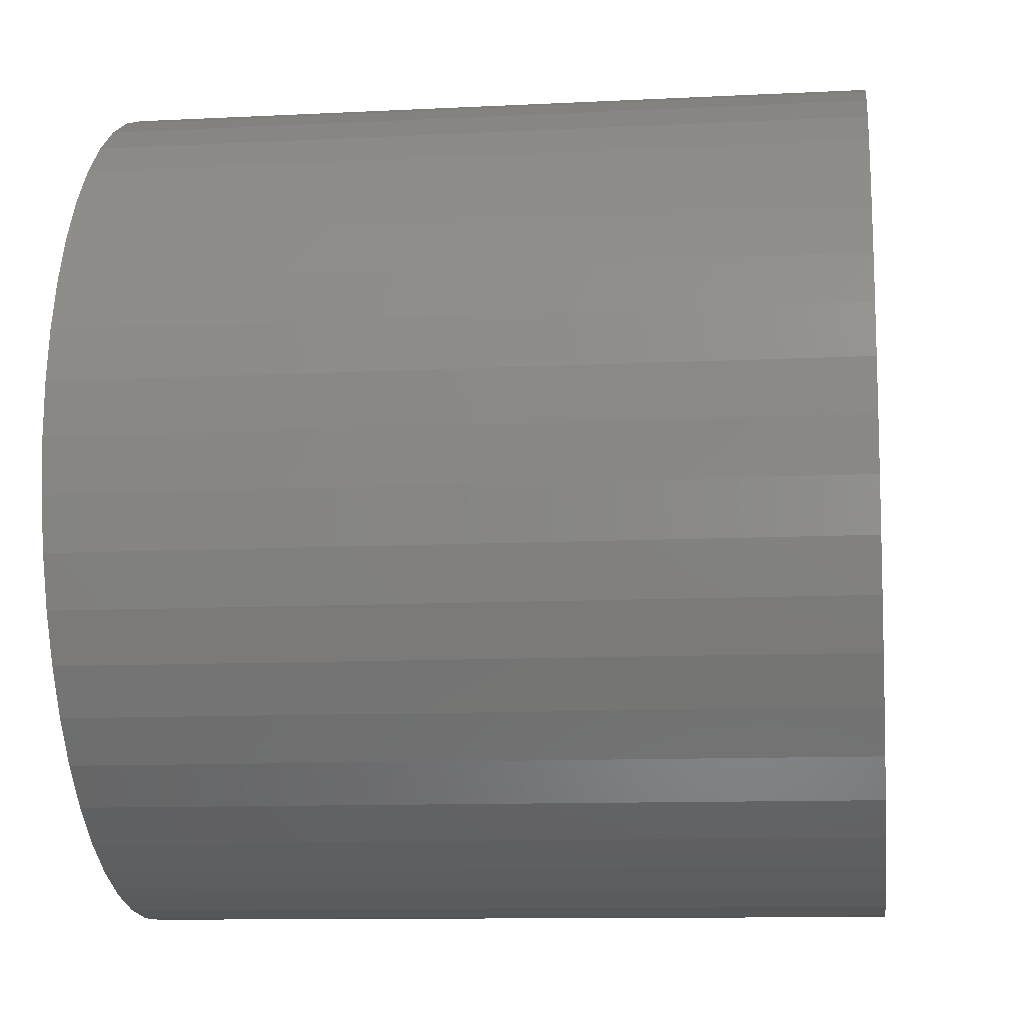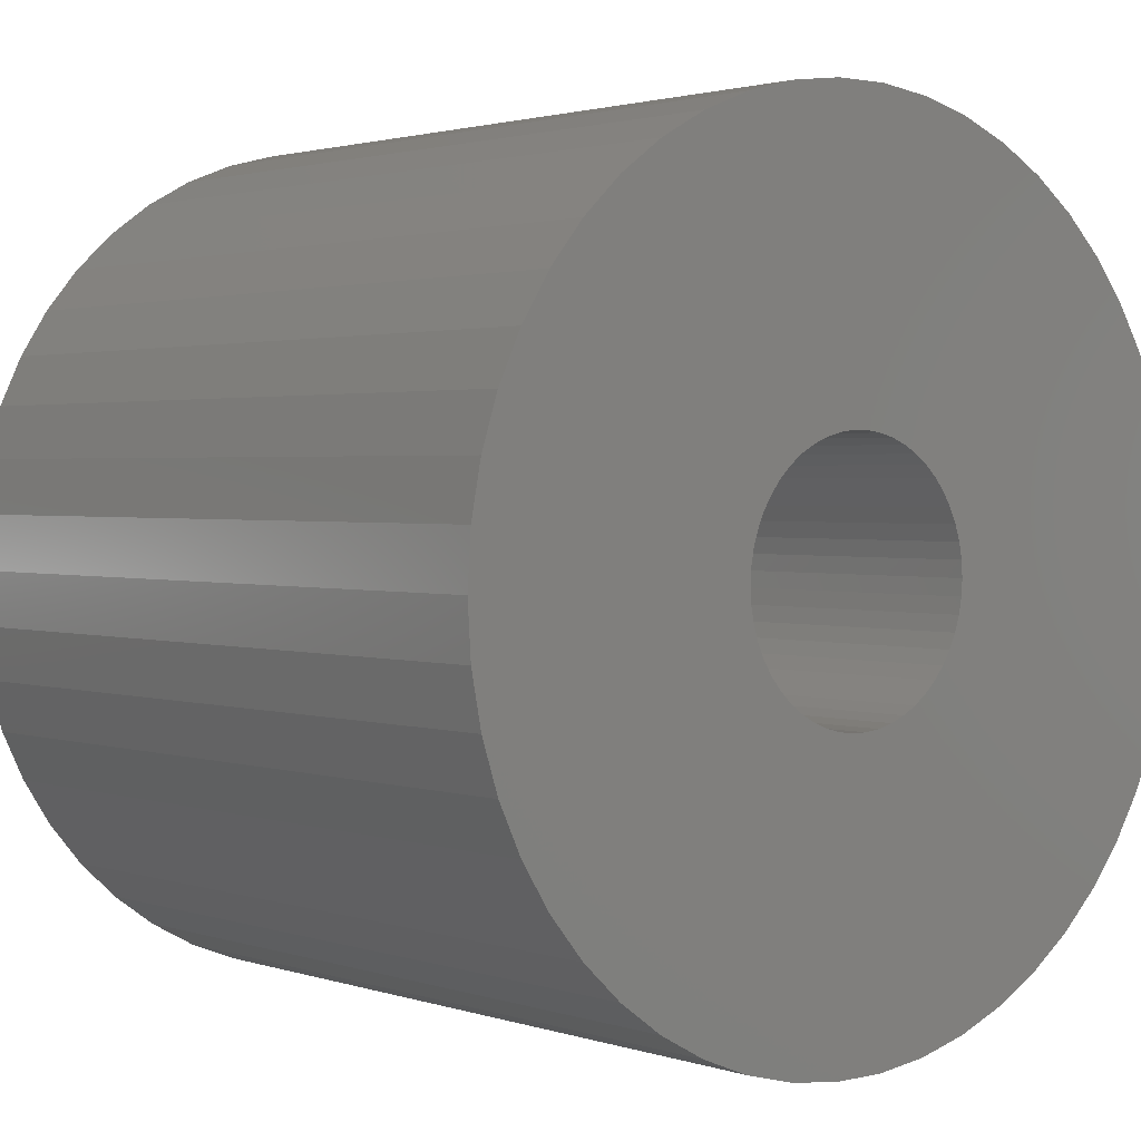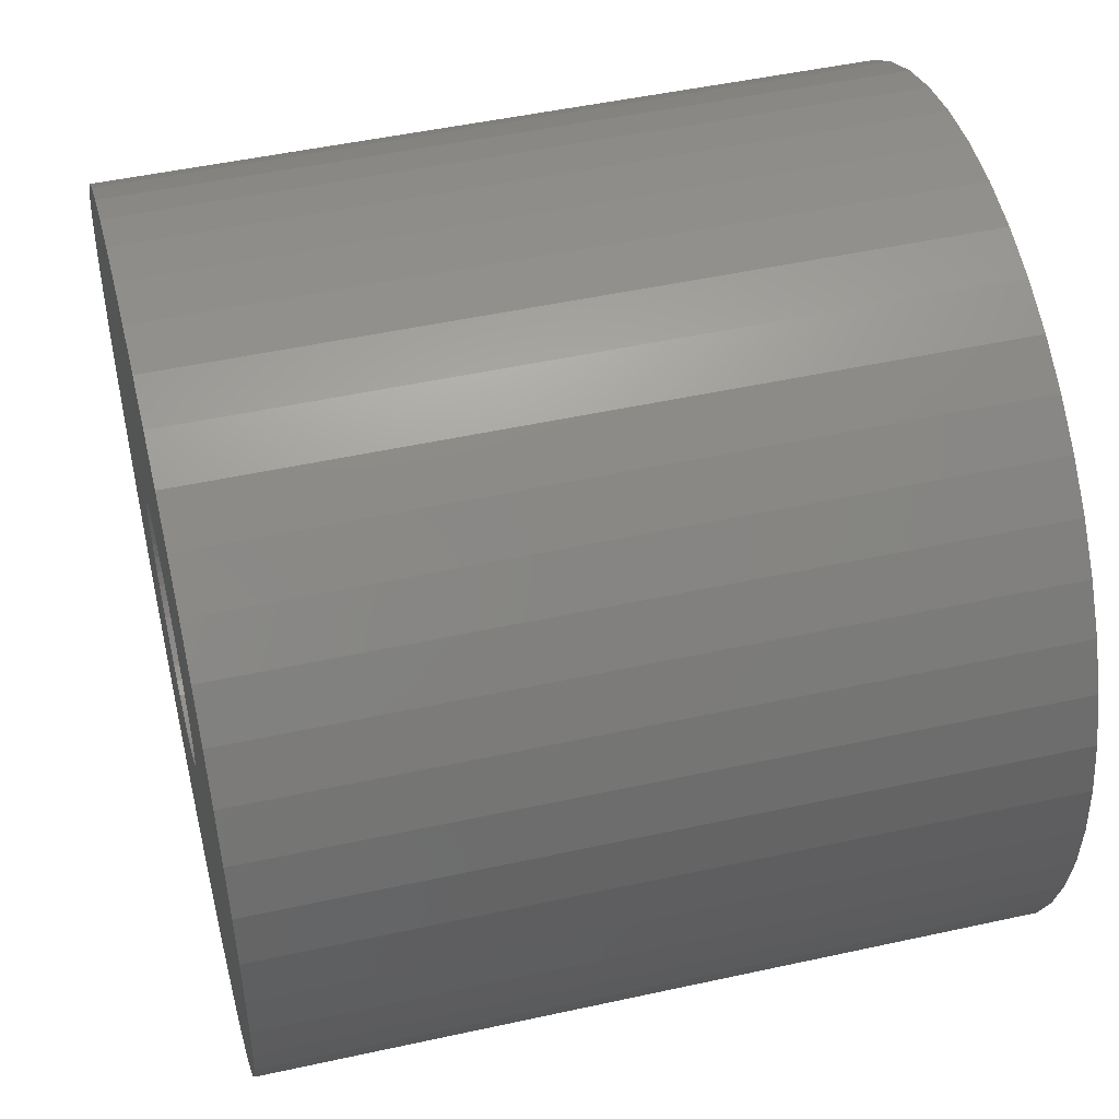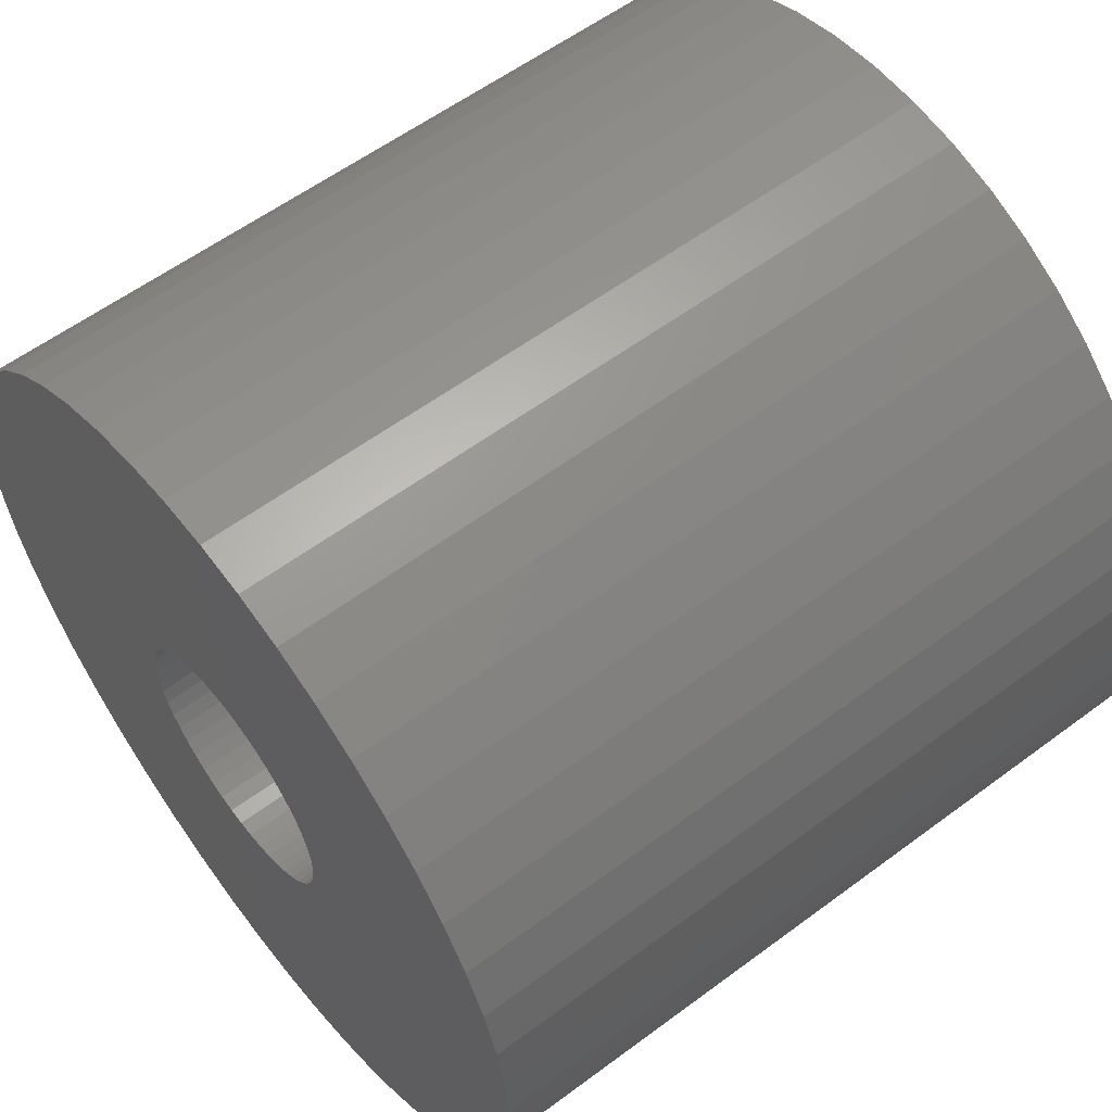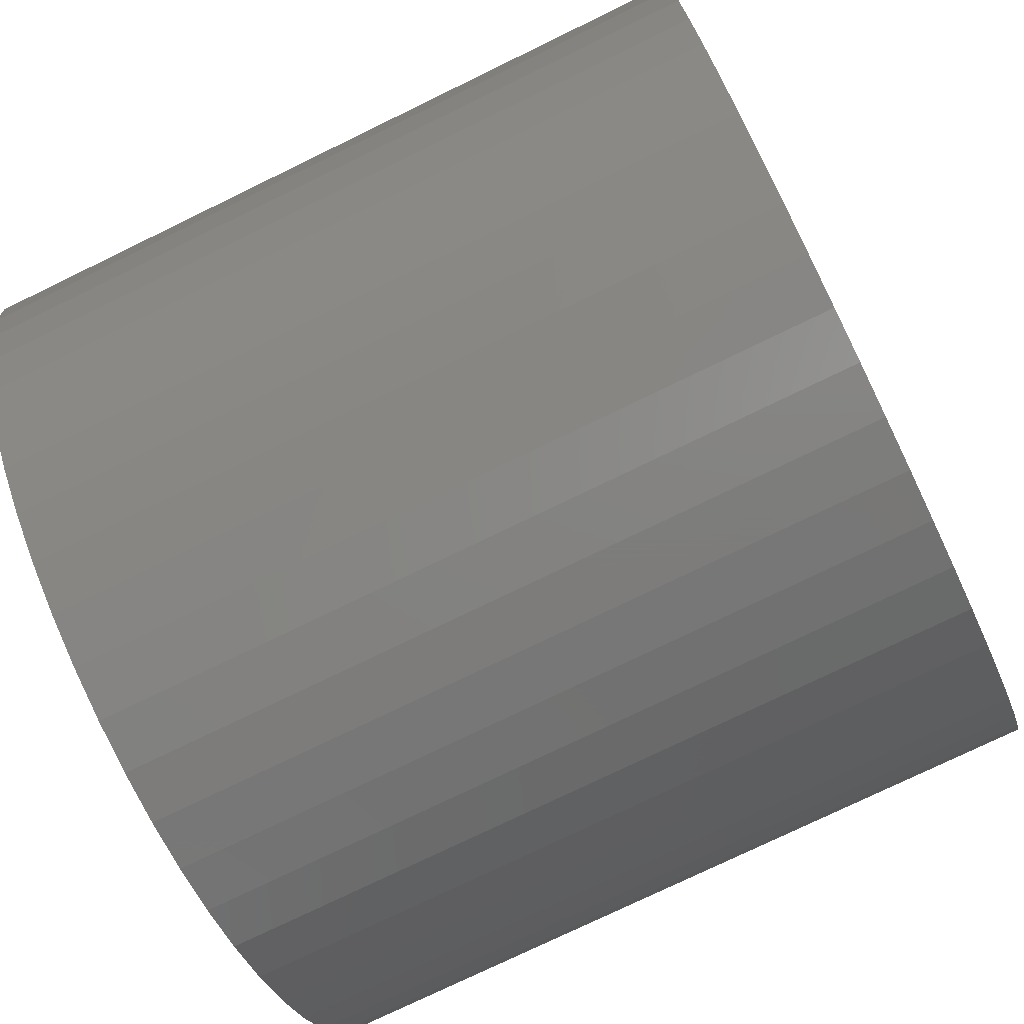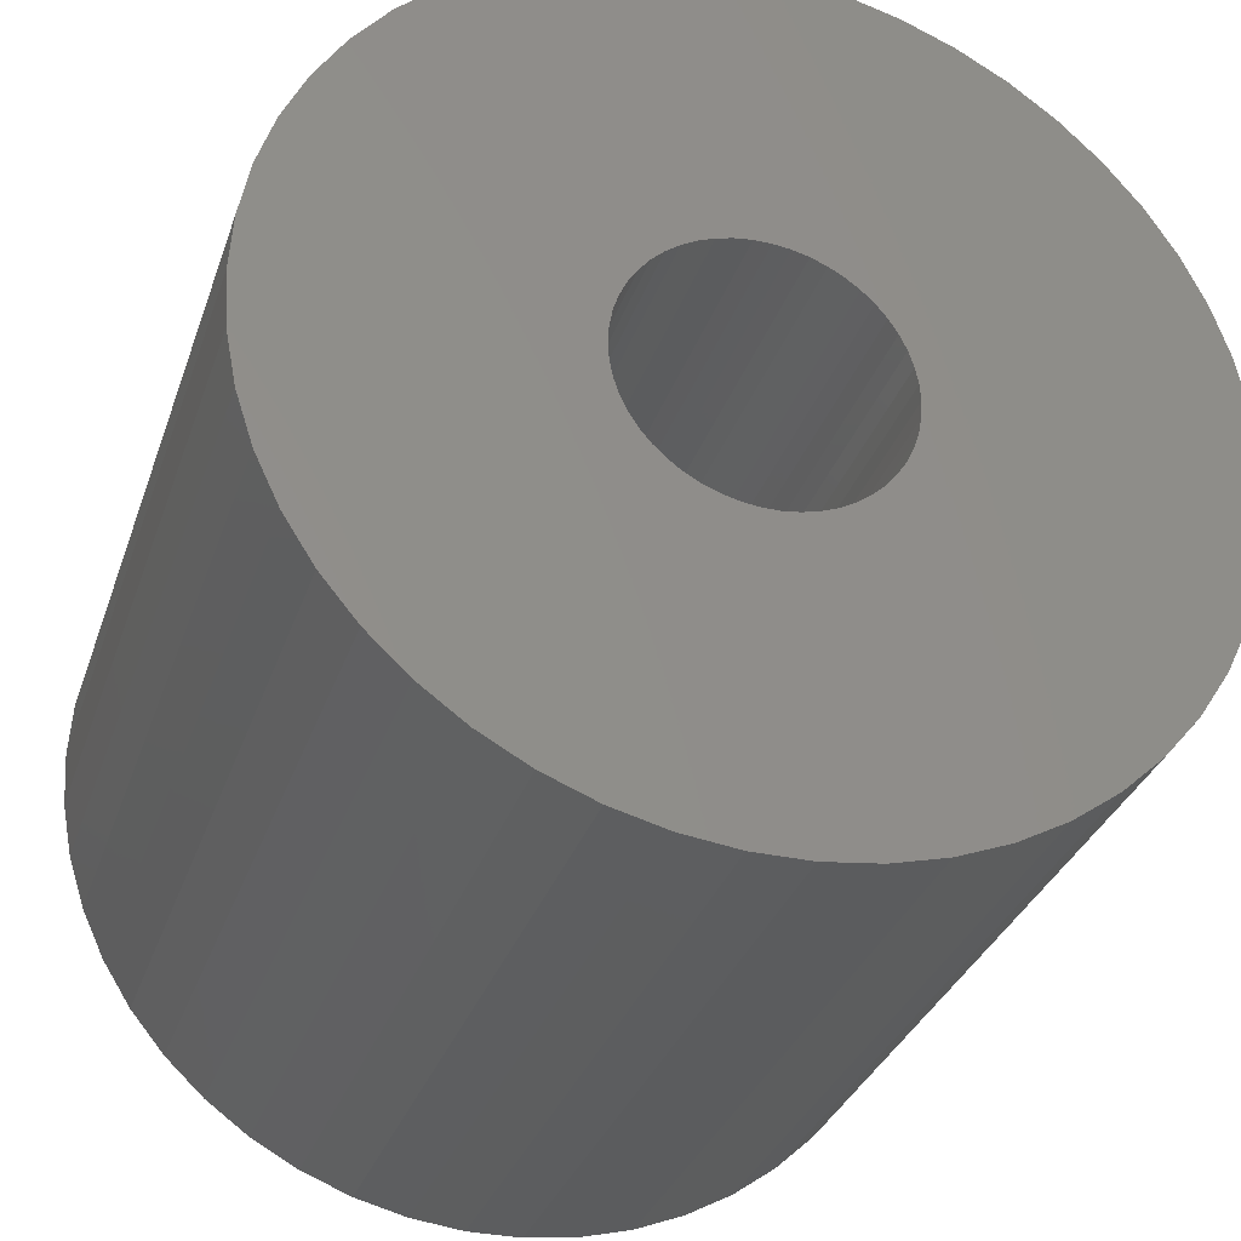
<metadata>
{"format":"stl","ext":"stl","renderer":"f3d","projection":"perspective","resolution":1024,"background":"white","views":[{"elev":-10.6,"azim":97.3,"up":"+Y"},{"elev":1.9,"azim":-40.4,"up":"+Y"},{"elev":48.5,"azim":-103.8,"up":"+Y"},{"elev":58.2,"azim":52.4,"up":"+Y"},{"elev":-76.3,"azim":115.9,"up":"+Y"},{"elev":-32.2,"azim":-17.4,"up":"+Y"}]}
</metadata>
<code>
# stl→obj: 200 verts, 400 faces
v 14 0 12.5
v 13.89 1.755 -12.5
v 13.89 1.755 12.5
v 14 0 -12.5
v -14 0 -12.5
v -13.89 1.755 12.5
v -13.89 1.755 -12.5
v -14 0 12.5
v 0.8791 13.97 -12.5
v -0.8791 13.97 12.5
v 0.8791 13.97 12.5
v -0.8791 13.97 -12.5
v -0.8791 -13.97 -12.5
v 0.8791 -13.97 12.5
v -0.8791 -13.97 12.5
v 0.8791 -13.97 -12.5
v 10.21 9.584 -12.5
v 8.924 10.79 12.5
v 10.21 9.584 12.5
v 8.924 10.79 -12.5
v -8.924 10.79 -12.5
v -10.21 9.584 12.5
v -8.924 10.79 12.5
v -10.21 9.584 -12.5
v -4.326 13.31 -12.5
v -5.961 12.67 12.5
v -4.326 13.31 12.5
v -5.961 12.67 -12.5
v 12.27 -6.745 12.5
v 13.02 -5.154 -12.5
v 13.02 -5.154 12.5
v 12.27 -6.745 -12.5
v 13.02 5.154 12.5
v 12.27 6.745 -12.5
v 12.27 6.745 12.5
v 13.02 5.154 -12.5
v 5.961 12.67 -12.5
v 4.326 13.31 12.5
v 5.961 12.67 12.5
v 4.326 13.31 -12.5
v 7.502 11.82 -12.5
v 7.502 11.82 12.5
v -13.02 5.154 -12.5
v -12.27 6.745 12.5
v -12.27 6.745 -12.5
v -13.02 5.154 12.5
v -11.33 8.229 -12.5
v -11.33 8.229 12.5
v 4.25 0 12.5
v 4.216 0.5327 12.5
v 13.56 3.482 12.5
v 13.89 -1.755 12.5
v 4.116 1.057 12.5
v 4.216 -0.5327 12.5
v 3.952 1.565 12.5
v 13.56 -3.482 12.5
v 3.724 2.047 12.5
v 11.33 8.229 12.5
v 4.116 -1.057 12.5
v 3.438 2.498 12.5
v 3.098 2.909 12.5
v 3.952 -1.565 12.5
v 2.709 3.275 12.5
v 2.277 3.588 12.5
v 3.724 -2.047 12.5
v 1.81 3.846 12.5
v 11.33 -8.229 12.5
v 3.438 -2.498 12.5
v 1.313 4.042 12.5
v 2.623 13.75 12.5
v 0.7964 4.175 12.5
v 0.2669 4.242 12.5
v -0.2669 4.242 12.5
v -0.7964 4.175 12.5
v -2.623 13.75 12.5
v -1.313 4.042 12.5
v -1.81 3.846 12.5
v -2.277 3.588 12.5
v -7.502 11.82 12.5
v -2.709 3.275 12.5
v -3.098 2.909 12.5
v -3.438 2.498 12.5
v 10.21 -9.584 12.5
v 3.098 -2.909 12.5
v 8.924 -10.79 12.5
v 2.709 -3.275 12.5
v 7.502 -11.82 12.5
v 2.277 -3.588 12.5
v 5.961 -12.67 12.5
v 1.81 -3.846 12.5
v 4.326 -13.31 12.5
v 1.313 -4.042 12.5
v 2.623 -13.75 12.5
v 0.7964 -4.175 12.5
v 0.2669 -4.242 12.5
v -0.2669 -4.242 12.5
v -0.7964 -4.175 12.5
v -2.623 -13.75 12.5
v -1.313 -4.042 12.5
v -4.326 -13.31 12.5
v -1.81 -3.846 12.5
v -5.961 -12.67 12.5
v -2.277 -3.588 12.5
v -7.502 -11.82 12.5
v -2.709 -3.275 12.5
v -8.924 -10.79 12.5
v -3.098 -2.909 12.5
v -10.21 -9.584 12.5
v -3.438 -2.498 12.5
v -11.33 -8.229 12.5
v -3.724 -2.047 12.5
v -12.27 -6.745 12.5
v -3.952 -1.565 12.5
v -13.02 -5.154 12.5
v -4.116 -1.057 12.5
v -13.56 -3.482 12.5
v -4.216 -0.5327 12.5
v -13.89 -1.755 12.5
v -4.25 0 12.5
v -3.724 2.047 12.5
v -3.952 1.565 12.5
v -4.116 1.057 12.5
v -13.56 3.482 12.5
v -4.216 0.5327 12.5
v -2.623 13.75 -12.5
v 4.25 0 -12.5
v 13.89 -1.755 -12.5
v 4.216 -0.5327 -12.5
v 13.56 -3.482 -12.5
v 4.116 -1.057 -12.5
v 4.216 0.5327 -12.5
v 3.952 -1.565 -12.5
v 13.56 3.482 -12.5
v 3.724 -2.047 -12.5
v 11.33 -8.229 -12.5
v 4.116 1.057 -12.5
v 3.438 -2.498 -12.5
v 10.21 -9.584 -12.5
v 3.098 -2.909 -12.5
v 8.924 -10.79 -12.5
v 3.952 1.565 -12.5
v 2.709 -3.275 -12.5
v 7.502 -11.82 -12.5
v 2.277 -3.588 -12.5
v 5.961 -12.67 -12.5
v 3.724 2.047 -12.5
v 1.81 -3.846 -12.5
v 4.326 -13.31 -12.5
v 11.33 8.229 -12.5
v 3.438 2.498 -12.5
v 1.313 -4.042 -12.5
v 2.623 -13.75 -12.5
v 0.7964 -4.175 -12.5
v 0.2669 -4.242 -12.5
v -0.2669 -4.242 -12.5
v -0.7964 -4.175 -12.5
v -2.623 -13.75 -12.5
v -1.313 -4.042 -12.5
v -4.326 -13.31 -12.5
v -1.81 -3.846 -12.5
v -5.961 -12.67 -12.5
v -2.277 -3.588 -12.5
v -7.502 -11.82 -12.5
v -2.709 -3.275 -12.5
v -8.924 -10.79 -12.5
v -3.098 -2.909 -12.5
v -10.21 -9.584 -12.5
v -11.33 -8.229 -12.5
v -3.438 -2.498 -12.5
v 3.098 2.909 -12.5
v 2.709 3.275 -12.5
v 2.277 3.588 -12.5
v 1.81 3.846 -12.5
v 1.313 4.042 -12.5
v 2.623 13.75 -12.5
v 0.7964 4.175 -12.5
v 0.2669 4.242 -12.5
v -0.2669 4.242 -12.5
v -0.7964 4.175 -12.5
v -1.313 4.042 -12.5
v -1.81 3.846 -12.5
v -2.277 3.588 -12.5
v -7.502 11.82 -12.5
v -2.709 3.275 -12.5
v -3.098 2.909 -12.5
v -3.438 2.498 -12.5
v -3.724 2.047 -12.5
v -3.952 1.565 -12.5
v -4.116 1.057 -12.5
v -13.56 3.482 -12.5
v -4.216 0.5327 -12.5
v -4.25 0 -12.5
v -3.724 -2.047 -12.5
v -12.27 -6.745 -12.5
v -3.952 -1.565 -12.5
v -13.02 -5.154 -12.5
v -4.116 -1.057 -12.5
v -13.56 -3.482 -12.5
v -4.216 -0.5327 -12.5
v -13.89 -1.755 -12.5
f 1 2 3
f 2 1 4
f 5 6 7
f 6 5 8
f 9 10 11
f 10 9 12
f 13 14 15
f 14 13 16
f 17 18 19
f 18 17 20
f 21 22 23
f 22 21 24
f 25 26 27
f 26 25 28
f 29 30 31
f 30 29 32
f 33 34 35
f 34 33 36
f 37 38 39
f 38 37 40
f 41 39 42
f 39 41 37
f 43 44 45
f 44 43 46
f 47 22 24
f 22 47 48
f 49 1 3
f 50 3 51
f 1 49 52
f 53 51 33
f 54 52 49
f 55 33 35
f 52 54 56
f 57 35 58
f 59 56 54
f 60 58 19
f 56 59 31
f 61 19 18
f 62 31 59
f 63 18 42
f 31 62 29
f 64 42 39
f 65 29 62
f 66 39 38
f 29 65 67
f 68 67 65
f 3 50 49
f 51 53 50
f 33 55 53
f 35 57 55
f 58 60 57
f 19 61 60
f 18 63 61
f 69 38 70
f 42 64 63
f 39 66 64
f 38 69 66
f 71 70 11
f 70 71 69
f 11 72 71
f 11 73 72
f 10 73 11
f 73 10 74
f 75 74 10
f 74 75 76
f 27 76 75
f 76 27 77
f 26 77 27
f 77 26 78
f 79 78 26
f 78 79 80
f 23 80 79
f 80 23 81
f 22 81 23
f 48 82 22
f 81 22 82
f 67 68 83
f 84 83 68
f 83 84 85
f 86 85 84
f 85 86 87
f 88 87 86
f 87 88 89
f 90 89 88
f 89 90 91
f 92 91 90
f 91 92 93
f 94 93 92
f 93 94 14
f 95 14 94
f 96 14 95
f 15 96 97
f 96 15 14
f 98 97 99
f 100 99 101
f 102 101 103
f 97 98 15
f 104 103 105
f 106 105 107
f 108 107 109
f 110 109 111
f 112 111 113
f 114 113 115
f 116 115 117
f 99 100 98
f 118 117 119
f 82 48 120
f 44 120 48
f 101 102 100
f 120 44 121
f 103 104 102
f 46 121 44
f 105 106 104
f 121 46 122
f 107 108 106
f 123 122 46
f 109 110 108
f 122 123 124
f 111 112 110
f 6 124 123
f 113 114 112
f 124 6 119
f 115 116 114
f 8 119 6
f 117 118 116
f 119 8 118
f 125 27 75
f 27 125 25
f 126 4 127
f 128 127 129
f 4 126 2
f 130 129 30
f 131 2 126
f 132 30 32
f 2 131 133
f 134 32 135
f 136 133 131
f 137 135 138
f 133 136 36
f 139 138 140
f 141 36 136
f 142 140 143
f 36 141 34
f 144 143 145
f 146 34 141
f 147 145 148
f 34 146 149
f 150 149 146
f 127 128 126
f 129 130 128
f 30 132 130
f 32 134 132
f 135 137 134
f 138 139 137
f 140 142 139
f 151 148 152
f 143 144 142
f 145 147 144
f 148 151 147
f 153 152 16
f 152 153 151
f 16 154 153
f 16 155 154
f 13 155 16
f 155 13 156
f 157 156 13
f 156 157 158
f 159 158 157
f 158 159 160
f 161 160 159
f 160 161 162
f 163 162 161
f 162 163 164
f 165 164 163
f 164 165 166
f 167 166 165
f 168 169 167
f 166 167 169
f 149 150 17
f 170 17 150
f 17 170 20
f 171 20 170
f 20 171 41
f 172 41 171
f 41 172 37
f 173 37 172
f 37 173 40
f 174 40 173
f 40 174 175
f 176 175 174
f 175 176 9
f 177 9 176
f 178 9 177
f 12 178 179
f 178 12 9
f 125 179 180
f 25 180 181
f 28 181 182
f 179 125 12
f 183 182 184
f 21 184 185
f 24 185 186
f 47 186 187
f 45 187 188
f 43 188 189
f 190 189 191
f 180 25 125
f 7 191 192
f 169 168 193
f 194 193 168
f 181 28 25
f 193 194 195
f 182 183 28
f 196 195 194
f 184 21 183
f 195 196 197
f 185 24 21
f 198 197 196
f 186 47 24
f 197 198 199
f 187 45 47
f 200 199 198
f 188 43 45
f 199 200 192
f 189 190 43
f 5 192 200
f 191 7 190
f 192 5 7
f 16 93 14
f 93 16 152
f 51 36 33
f 36 51 133
f 3 133 51
f 133 3 2
f 58 17 19
f 17 58 149
f 35 149 58
f 149 35 34
f 40 70 38
f 70 40 175
f 175 11 70
f 11 175 9
f 20 42 18
f 42 20 41
f 45 48 47
f 48 45 44
f 190 46 43
f 46 190 123
f 7 123 190
f 123 7 6
f 28 79 26
f 79 28 183
f 183 23 79
f 23 183 21
f 12 75 10
f 75 12 125
f 52 4 1
f 4 52 127
f 83 135 67
f 135 83 138
f 167 106 108
f 106 167 165
f 194 114 196
f 114 194 112
f 167 110 168
f 110 167 108
f 145 87 89
f 87 145 143
f 31 129 56
f 129 31 30
f 67 32 29
f 32 67 135
f 198 118 200
f 118 198 116
f 200 8 5
f 8 200 118
f 196 116 198
f 116 196 114
f 140 83 85
f 83 140 138
f 148 89 91
f 89 148 145
f 152 91 93
f 91 152 148
f 56 127 52
f 127 56 129
f 157 15 98
f 15 157 13
f 165 104 106
f 104 165 163
f 168 112 194
f 112 168 110
f 143 85 87
f 85 143 140
f 159 98 100
f 98 159 157
f 161 100 102
f 100 161 159
f 163 102 104
f 102 163 161
f 126 50 131
f 50 126 49
f 119 191 124
f 191 119 192
f 178 72 73
f 72 178 177
f 154 96 95
f 96 154 155
f 139 68 137
f 68 139 84
f 171 61 63
f 61 171 170
f 185 80 81
f 80 185 184
f 181 76 77
f 76 181 180
f 132 59 130
f 59 132 62
f 141 57 146
f 57 141 55
f 131 53 136
f 53 131 50
f 146 60 150
f 60 146 57
f 174 66 69
f 66 174 173
f 176 69 71
f 69 176 174
f 172 63 64
f 63 172 171
f 121 187 120
f 187 121 188
f 122 188 121
f 188 122 189
f 182 77 78
f 77 182 181
f 179 73 74
f 73 179 178
f 153 95 94
f 95 153 154
f 136 55 141
f 55 136 53
f 150 61 170
f 61 150 60
f 177 71 72
f 71 177 176
f 173 64 66
f 64 173 172
f 120 186 82
f 186 120 187
f 82 185 81
f 185 82 186
f 124 189 122
f 189 124 191
f 184 78 80
f 78 184 182
f 180 74 76
f 74 180 179
f 137 65 134
f 65 137 68
f 130 54 128
f 54 130 59
f 142 88 86
f 88 142 144
f 134 62 132
f 62 134 65
f 128 49 126
f 49 128 54
f 109 193 111
f 193 109 169
f 113 197 115
f 197 113 195
f 117 192 119
f 192 117 199
f 139 86 84
f 86 139 142
f 151 94 92
f 94 151 153
f 144 90 88
f 90 144 147
f 155 97 96
f 97 155 156
f 156 99 97
f 99 156 158
f 164 107 105
f 107 164 166
f 107 169 109
f 169 107 166
f 111 195 113
f 195 111 193
f 115 199 117
f 199 115 197
f 162 105 103
f 105 162 164
f 147 92 90
f 92 147 151
f 158 101 99
f 101 158 160
f 160 103 101
f 103 160 162

</code>
